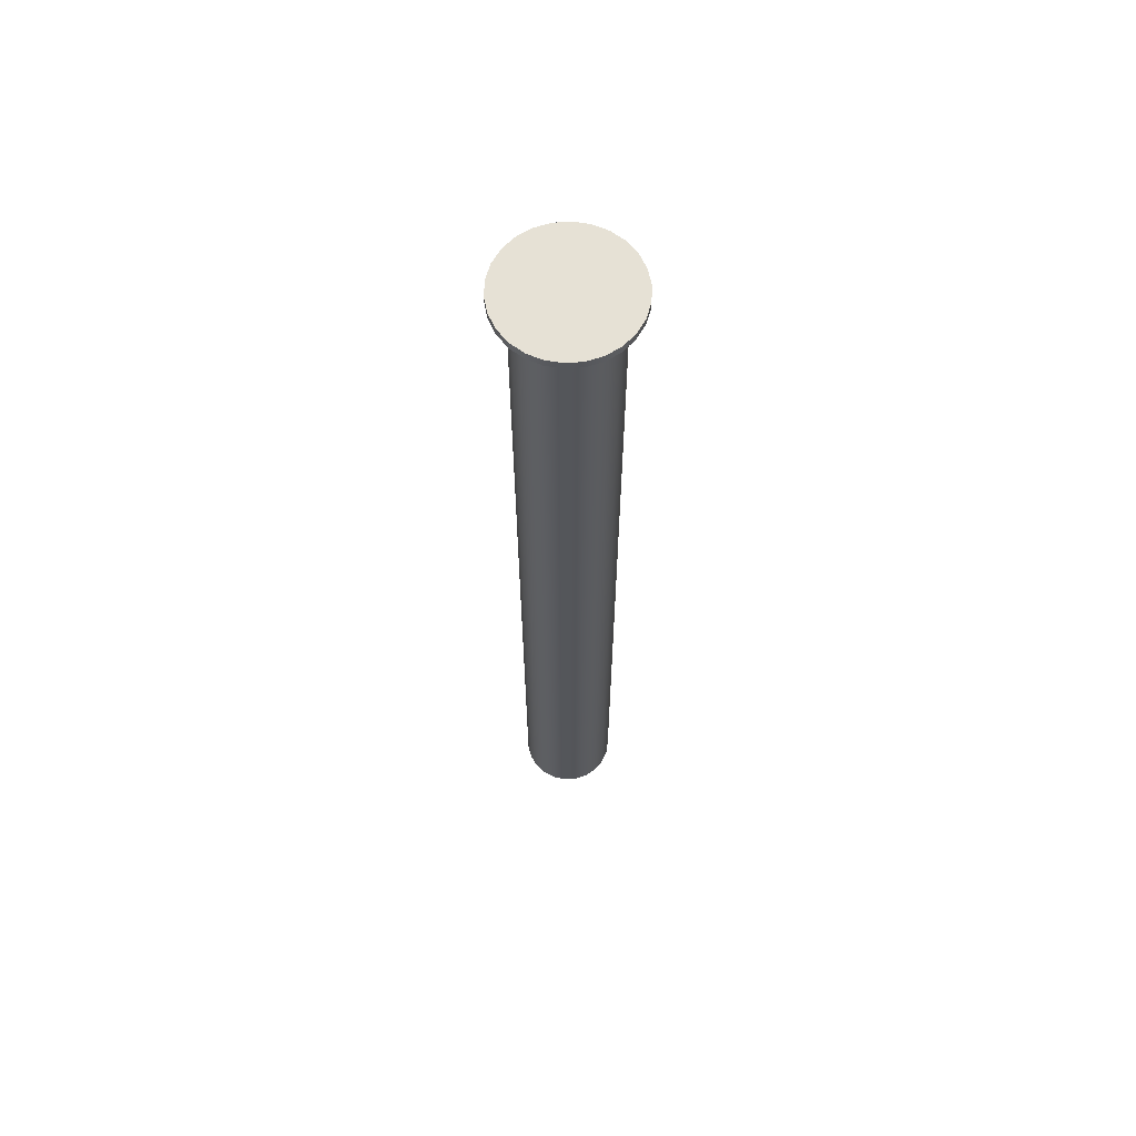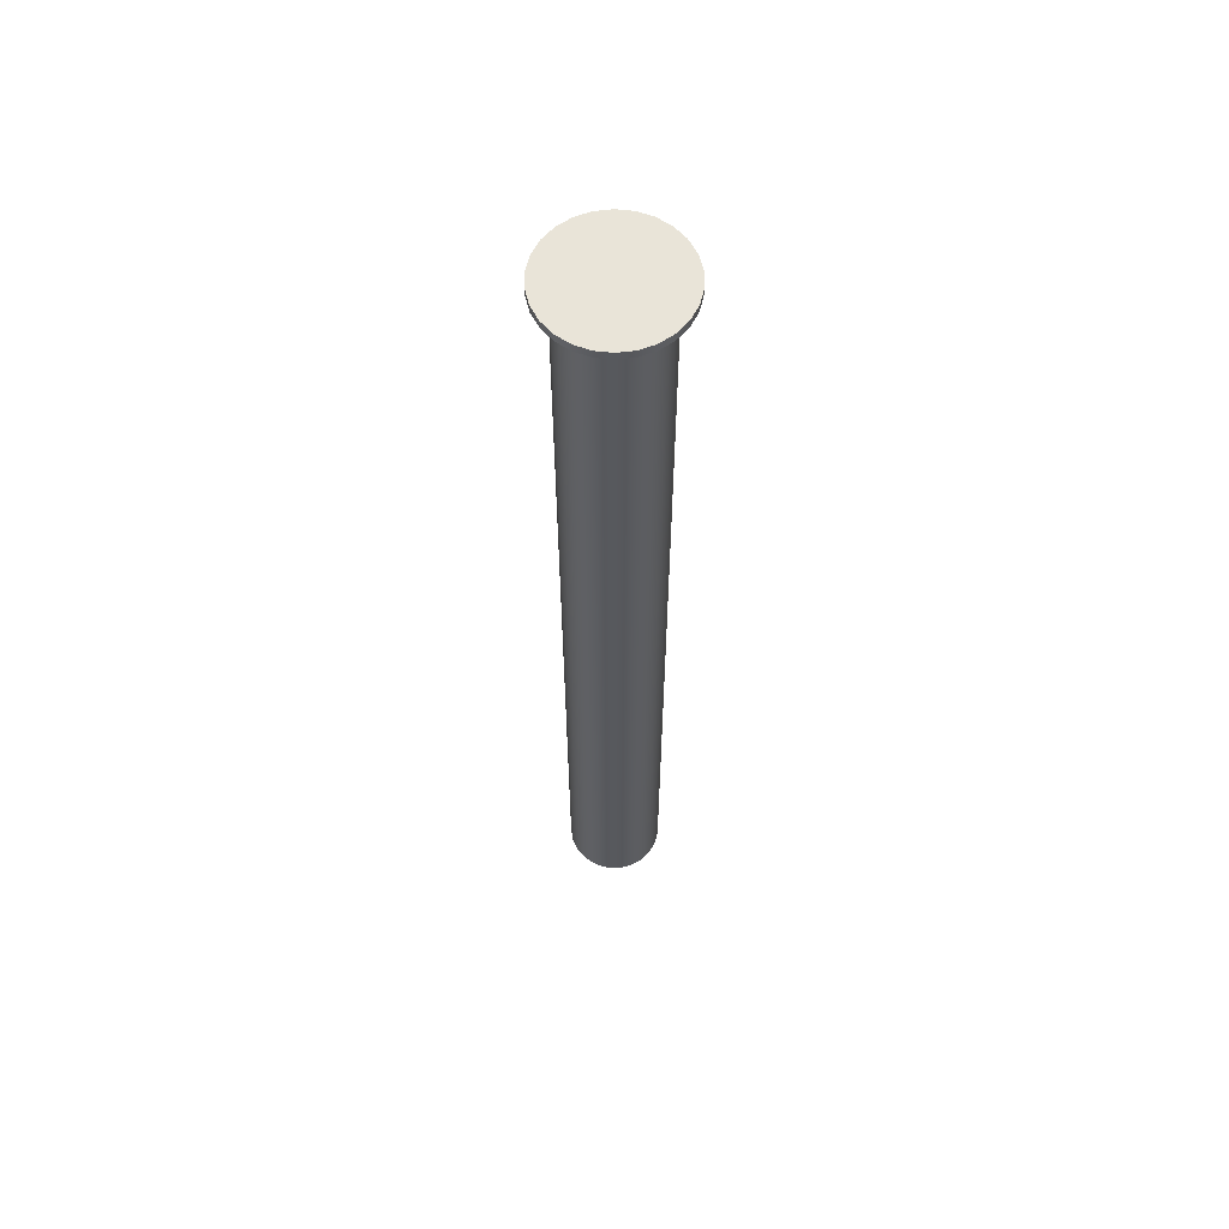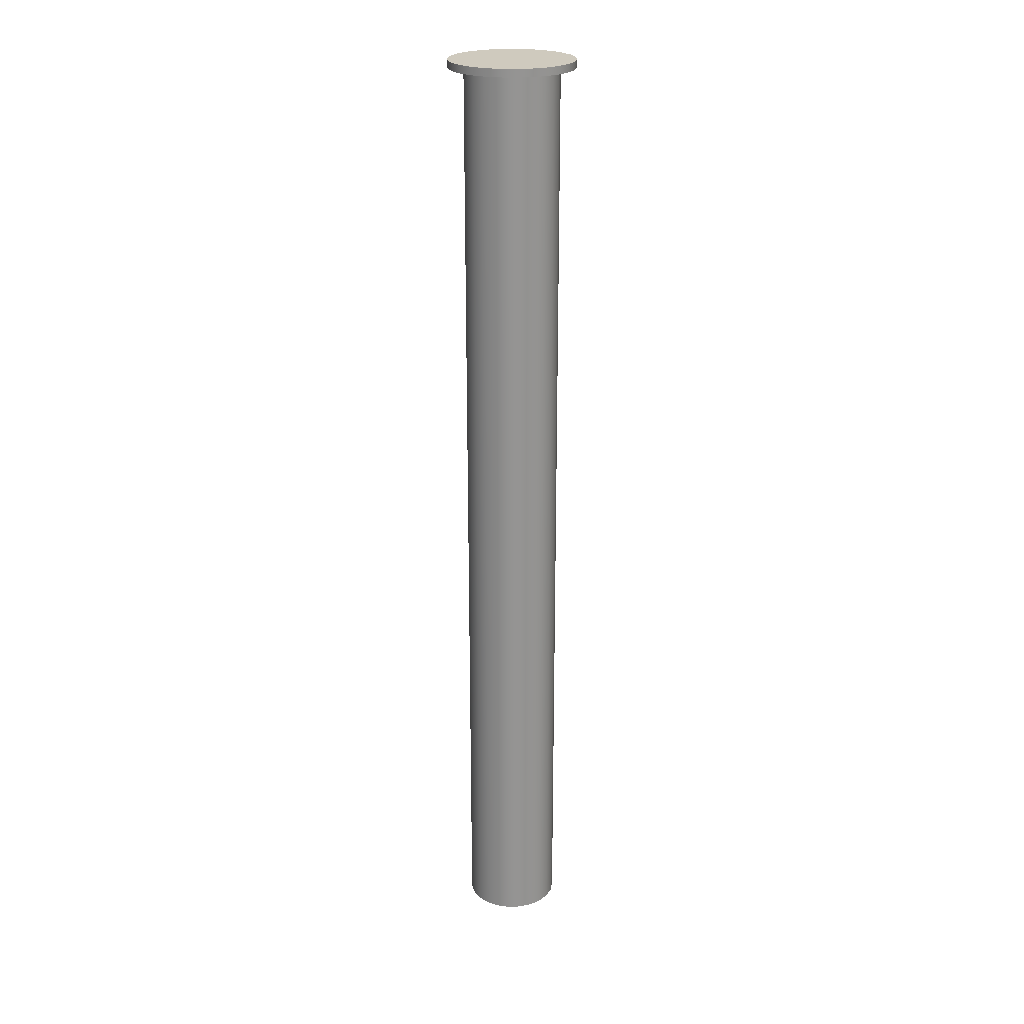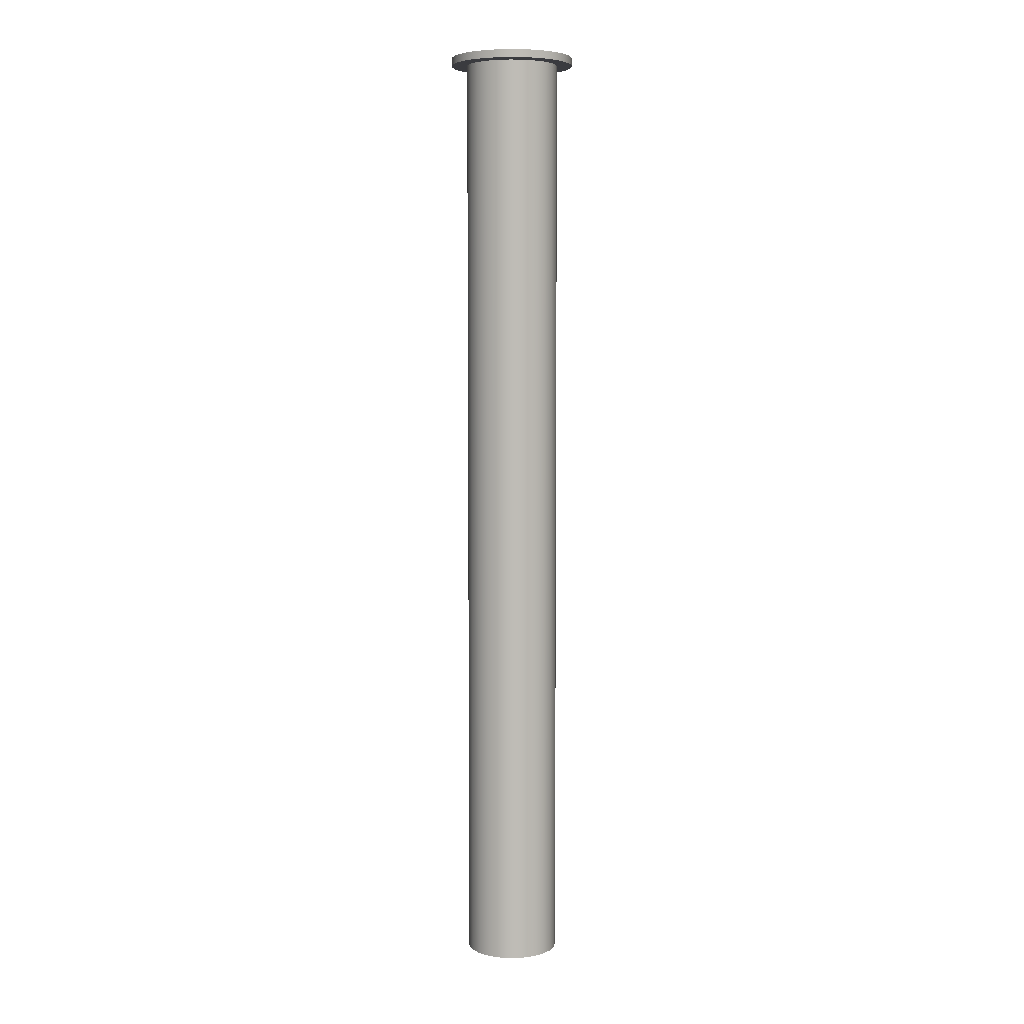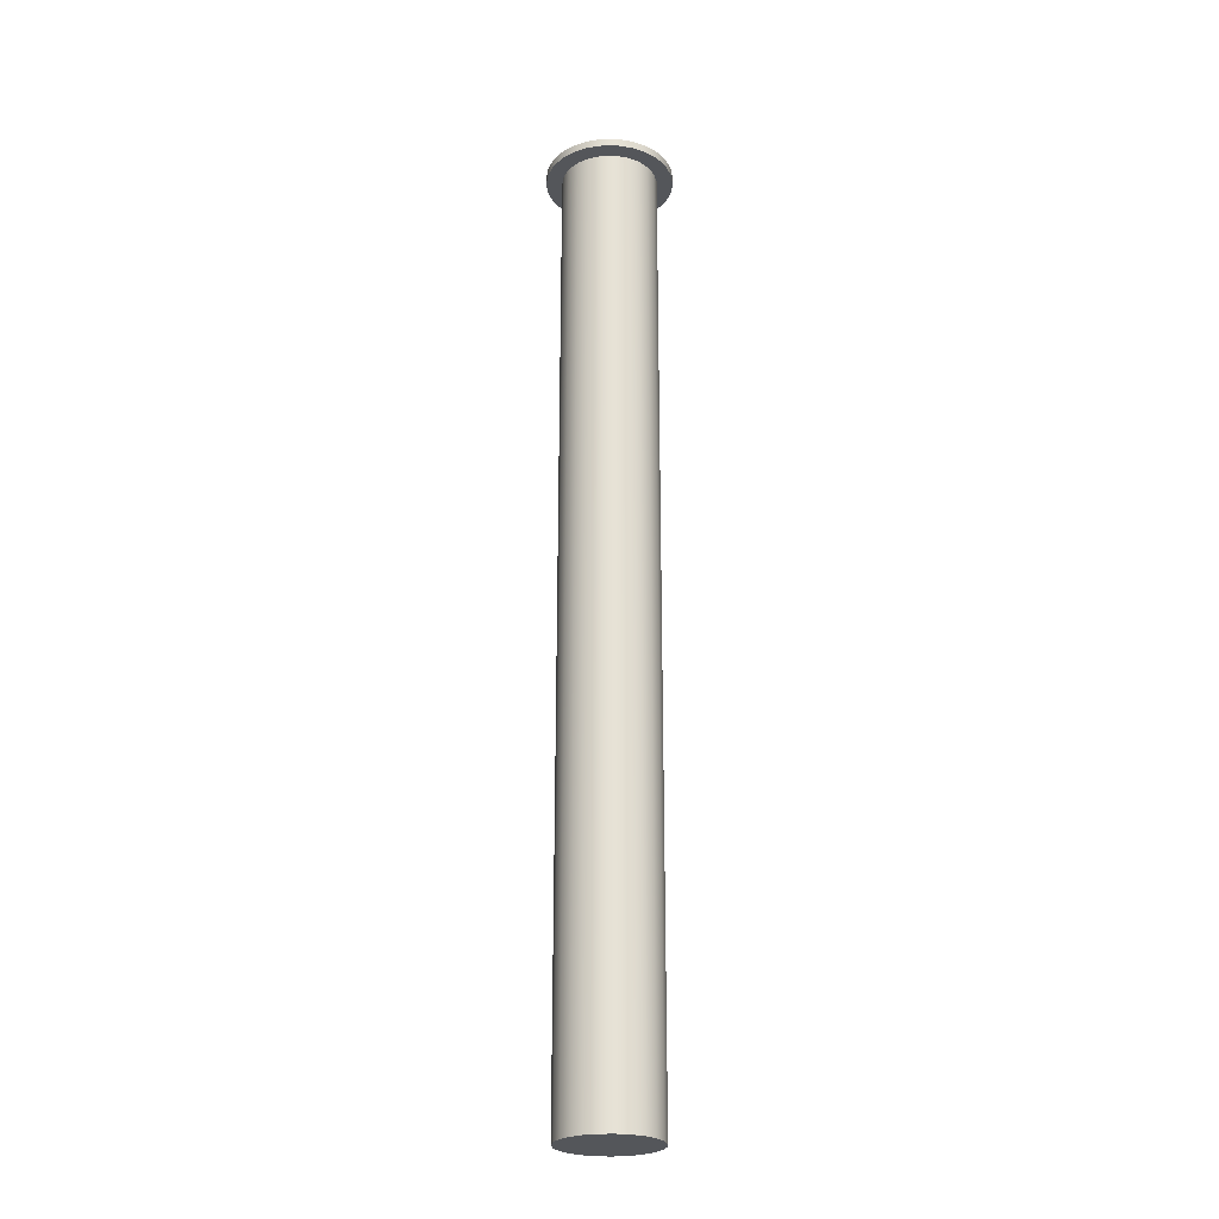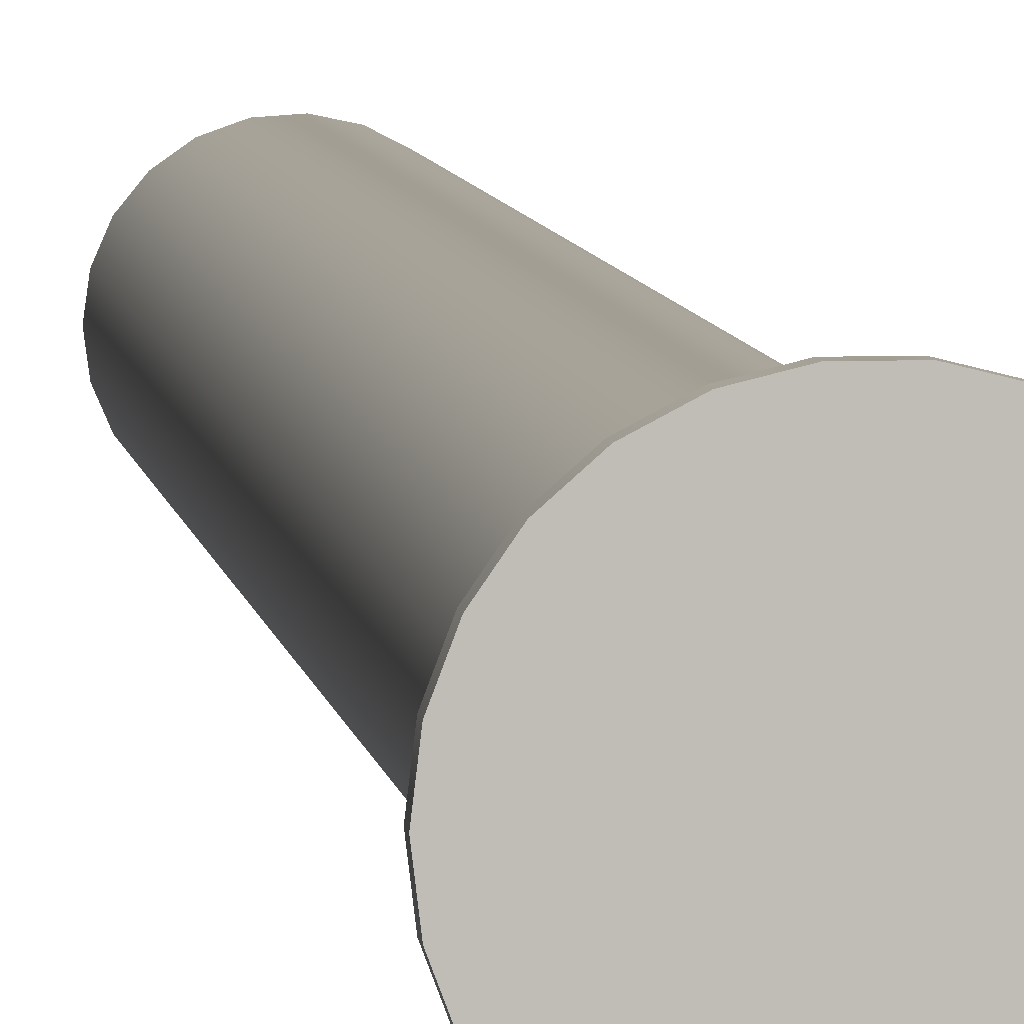
<metadata>
{"format":"obj","ext":"obj","renderer":"f3d","projection":"perspective","resolution":1024,"background":"white","views":[{"elev":64.3,"azim":134.0,"up":"+Z"},{"elev":60.7,"azim":-48.9,"up":"+Z"},{"elev":23.2,"azim":-38.3,"up":"+Z"},{"elev":5.6,"azim":115.0,"up":"+Z"},{"elev":-25.3,"azim":-111.1,"up":"+Z"},{"elev":5.1,"azim":-5.9,"up":"+Y"}]}
</metadata>
<code>
v 3.5 40 60
v 3.616 40.96 60
v 3.958 41.86 60
v 4.506 42.65 60
v 5.228 43.29 60
v 6.082 43.74 60
v 7.018 43.97 60
v 7.982 43.97 60
v 8.918 43.74 60
v 9.772 43.29 60
v 10.49 42.65 60
v 11.04 41.86 60
v 11.38 40.96 60
v 11.5 40 60
v 11.38 39.04 60
v 11.04 38.14 60
v 10.49 37.35 60
v 9.772 36.71 60
v 8.918 36.26 60
v 7.982 36.03 60
v 7.018 36.03 60
v 6.082 36.26 60
v 5.228 36.71 60
v 4.506 37.35 60
v 3.958 38.14 60
v 3.616 39.04 60
v 4.5 40 60
v 4.611 39.19 60
v 4.937 38.44 60
v 5.452 37.81 60
v 6.12 37.34 60
v 6.89 37.06 60
v 7.705 37.01 60
v 8.505 37.17 60
v 9.23 37.55 60
v 9.827 38.11 60
v 10.25 38.8 60
v 10.47 39.59 60
v 10.47 40.41 60
v 10.25 41.2 60
v 9.827 41.89 60
v 9.23 42.45 60
v 8.505 42.83 60
v 7.705 42.99 60
v 6.89 42.94 60
v 6.12 42.66 60
v 5.452 42.19 60
v 4.937 41.56 60
v 4.611 40.81 60
v 3.5 40 60.5
v 3.616 40.96 60.5
v 3.958 41.86 60.5
v 4.506 42.65 60.5
v 5.228 43.29 60.5
v 6.082 43.74 60.5
v 7.018 43.97 60.5
v 7.982 43.97 60.5
v 8.918 43.74 60.5
v 9.772 43.29 60.5
v 10.49 42.65 60.5
v 11.04 41.86 60.5
v 11.38 40.96 60.5
v 11.5 40 60.5
v 11.38 39.04 60.5
v 11.04 38.14 60.5
v 10.49 37.35 60.5
v 9.772 36.71 60.5
v 8.918 36.26 60.5
v 7.982 36.03 60.5
v 7.018 36.03 60.5
v 6.082 36.26 60.5
v 5.228 36.71 60.5
v 4.506 37.35 60.5
v 3.958 38.14 60.5
v 3.616 39.04 60.5
v 3.5 40 60
v 3.616 39.04 60
v 3.958 38.14 60
v 4.506 37.35 60
v 5.228 36.71 60
v 6.082 36.26 60
v 7.018 36.03 60
v 7.982 36.03 60
v 8.918 36.26 60
v 9.772 36.71 60
v 10.49 37.35 60
v 11.04 38.14 60
v 11.38 39.04 60
v 11.5 40 60
v 11.38 40.96 60
v 11.04 41.86 60
v 10.49 42.65 60
v 9.772 43.29 60
v 8.918 43.74 60
v 7.982 43.97 60
v 7.018 43.97 60
v 6.082 43.74 60
v 5.228 43.29 60
v 4.506 42.65 60
v 3.958 41.86 60
v 3.616 40.96 60
v 3.5 40 60
v 3.5 40 60.5
v 3.5 40 60.5
v 3.616 39.04 60.5
v 3.958 38.14 60.5
v 4.506 37.35 60.5
v 5.228 36.71 60.5
v 6.082 36.26 60.5
v 7.018 36.03 60.5
v 7.982 36.03 60.5
v 8.918 36.26 60.5
v 9.772 36.71 60.5
v 10.49 37.35 60.5
v 11.04 38.14 60.5
v 11.38 39.04 60.5
v 11.5 40 60.5
v 11.38 40.96 60.5
v 11.04 41.86 60.5
v 10.49 42.65 60.5
v 9.772 43.29 60.5
v 8.918 43.74 60.5
v 7.982 43.97 60.5
v 7.018 43.97 60.5
v 6.082 43.74 60.5
v 5.228 43.29 60.5
v 4.506 42.65 60.5
v 3.958 41.86 60.5
v 3.616 40.96 60.5
v 4.5 40 60
v 4.611 40.81 60
v 4.937 41.56 60
v 5.452 42.19 60
v 6.12 42.66 60
v 6.89 42.94 60
v 7.705 42.99 60
v 8.505 42.83 60
v 9.23 42.45 60
v 9.827 41.89 60
v 10.25 41.2 60
v 10.47 40.41 60
v 10.47 39.59 60
v 10.25 38.8 60
v 9.827 38.11 60
v 9.23 37.55 60
v 8.505 37.17 60
v 7.705 37.01 60
v 6.89 37.06 60
v 6.12 37.34 60
v 5.452 37.81 60
v 4.937 38.44 60
v 4.611 39.19 60
v 4.5 40 0
v 4.611 39.19 0
v 4.937 38.44 0
v 5.452 37.81 0
v 6.12 37.34 0
v 6.89 37.06 0
v 7.705 37.01 0
v 8.505 37.17 0
v 9.23 37.55 0
v 9.827 38.11 0
v 10.25 38.8 0
v 10.47 39.59 0
v 10.47 40.41 0
v 10.25 41.2 0
v 9.827 41.89 0
v 9.23 42.45 0
v 8.505 42.83 0
v 7.705 42.99 0
v 6.89 42.94 0
v 6.12 42.66 0
v 5.452 42.19 0
v 4.937 41.56 0
v 4.611 40.81 0
v 4.5 40 0
v 4.5 40 60
v 4.5 40 0
v 4.611 40.81 0
v 4.937 41.56 0
v 5.452 42.19 0
v 6.12 42.66 0
v 6.89 42.94 0
v 7.705 42.99 0
v 8.505 42.83 0
v 9.23 42.45 0
v 9.827 41.89 0
v 10.25 41.2 0
v 10.47 40.41 0
v 10.47 39.59 0
v 10.25 38.8 0
v 9.827 38.11 0
v 9.23 37.55 0
v 8.505 37.17 0
v 7.705 37.01 0
v 6.89 37.06 0
v 6.12 37.34 0
v 5.452 37.81 0
v 4.937 38.44 0
v 4.611 39.19 0
g ce1bad70-e305-11ea-bd4f-54bf646e7e1f
f 26 1 27
f 27 1 2
f 27 2 49
f 49 2 3
f 49 3 48
f 48 3 4
f 48 4 47
f 47 4 5
f 47 5 46
f 46 5 6
f 46 6 45
f 45 6 7
f 45 7 44
f 44 7 8
f 44 8 43
f 43 8 9
f 43 9 42
f 42 9 10
f 42 10 11
f 42 11 41
f 41 11 12
f 41 12 40
f 40 12 13
f 40 13 39
f 39 13 14
f 39 14 38
f 38 14 15
f 38 15 37
f 37 15 16
f 37 16 36
f 36 16 17
f 36 17 35
f 35 17 18
f 35 18 19
f 35 19 34
f 34 19 20
f 34 20 33
f 33 20 21
f 33 21 32
f 32 21 22
f 32 22 31
f 31 22 23
f 31 23 30
f 30 23 24
f 30 24 29
f 29 24 25
f 29 25 28
f 28 25 26
f 28 26 27
g ce1da91c-e305-11ea-826a-54bf646e7e1f
f 51 101 50
f 50 101 102
f 103 76 75
f 75 76 77
f 75 77 74
f 74 77 78
f 74 78 73
f 73 78 79
f 73 79 72
f 72 79 80
f 72 80 71
f 71 80 81
f 71 81 70
f 70 81 82
f 70 82 69
f 69 82 83
f 69 83 68
f 68 83 84
f 68 84 67
f 67 84 85
f 67 85 66
f 66 85 86
f 66 86 65
f 65 86 87
f 65 87 64
f 64 87 88
f 64 88 63
f 63 88 89
f 63 89 62
f 62 89 90
f 62 90 61
f 61 90 91
f 61 91 60
f 60 91 92
f 60 92 59
f 59 92 93
f 59 93 58
f 58 93 94
f 58 94 57
f 57 94 95
f 57 95 56
f 56 95 96
f 56 96 55
f 55 96 97
f 55 97 54
f 54 97 98
f 54 98 53
f 53 98 99
f 53 99 52
f 52 99 100
f 52 100 51
f 51 100 101
g ce1f2f98-e305-11ea-af8a-54bf646e7e1f
f 105 116 104
f 104 116 117
f 104 117 129
f 129 117 118
f 129 118 128
f 128 118 119
f 128 119 127
f 127 119 120
f 127 120 126
f 126 120 121
f 126 121 125
f 125 121 122
f 125 122 124
f 124 122 123
f 116 105 115
f 115 105 106
f 115 106 114
f 114 106 107
f 114 107 113
f 113 107 108
f 113 108 112
f 112 108 109
f 112 109 111
f 111 109 110
g cdc99cb0-e305-11ea-b869-54bf646e7e1f
f 131 175 130
f 130 175 176
f 177 153 152
f 152 153 154
f 152 154 151
f 151 154 155
f 151 155 150
f 150 155 156
f 150 156 149
f 149 156 157
f 149 157 148
f 148 157 158
f 148 158 147
f 147 158 159
f 147 159 146
f 146 159 160
f 146 160 145
f 145 160 161
f 145 161 144
f 144 161 162
f 144 162 143
f 143 162 163
f 143 163 142
f 142 163 164
f 142 164 141
f 141 164 165
f 141 165 140
f 140 165 166
f 140 166 139
f 139 166 167
f 139 167 138
f 138 167 168
f 138 168 137
f 137 168 169
f 137 169 136
f 136 169 170
f 136 170 135
f 135 170 171
f 135 171 134
f 134 171 172
f 134 172 133
f 133 172 173
f 133 173 132
f 132 173 174
f 132 174 131
f 131 174 175
g cdcc0d70-e305-11ea-9b63-54bf646e7e1f
f 178 179 200
f 200 179 180
f 200 180 199
f 199 180 181
f 199 181 198
f 198 181 182
f 198 182 197
f 197 182 183
f 197 183 196
f 196 183 184
f 196 184 185
f 185 186 196
f 196 186 187
f 196 187 188
f 188 189 196
f 196 189 190
f 196 190 191
f 191 192 196
f 196 192 193
f 196 193 194
f 194 195 196

</code>
